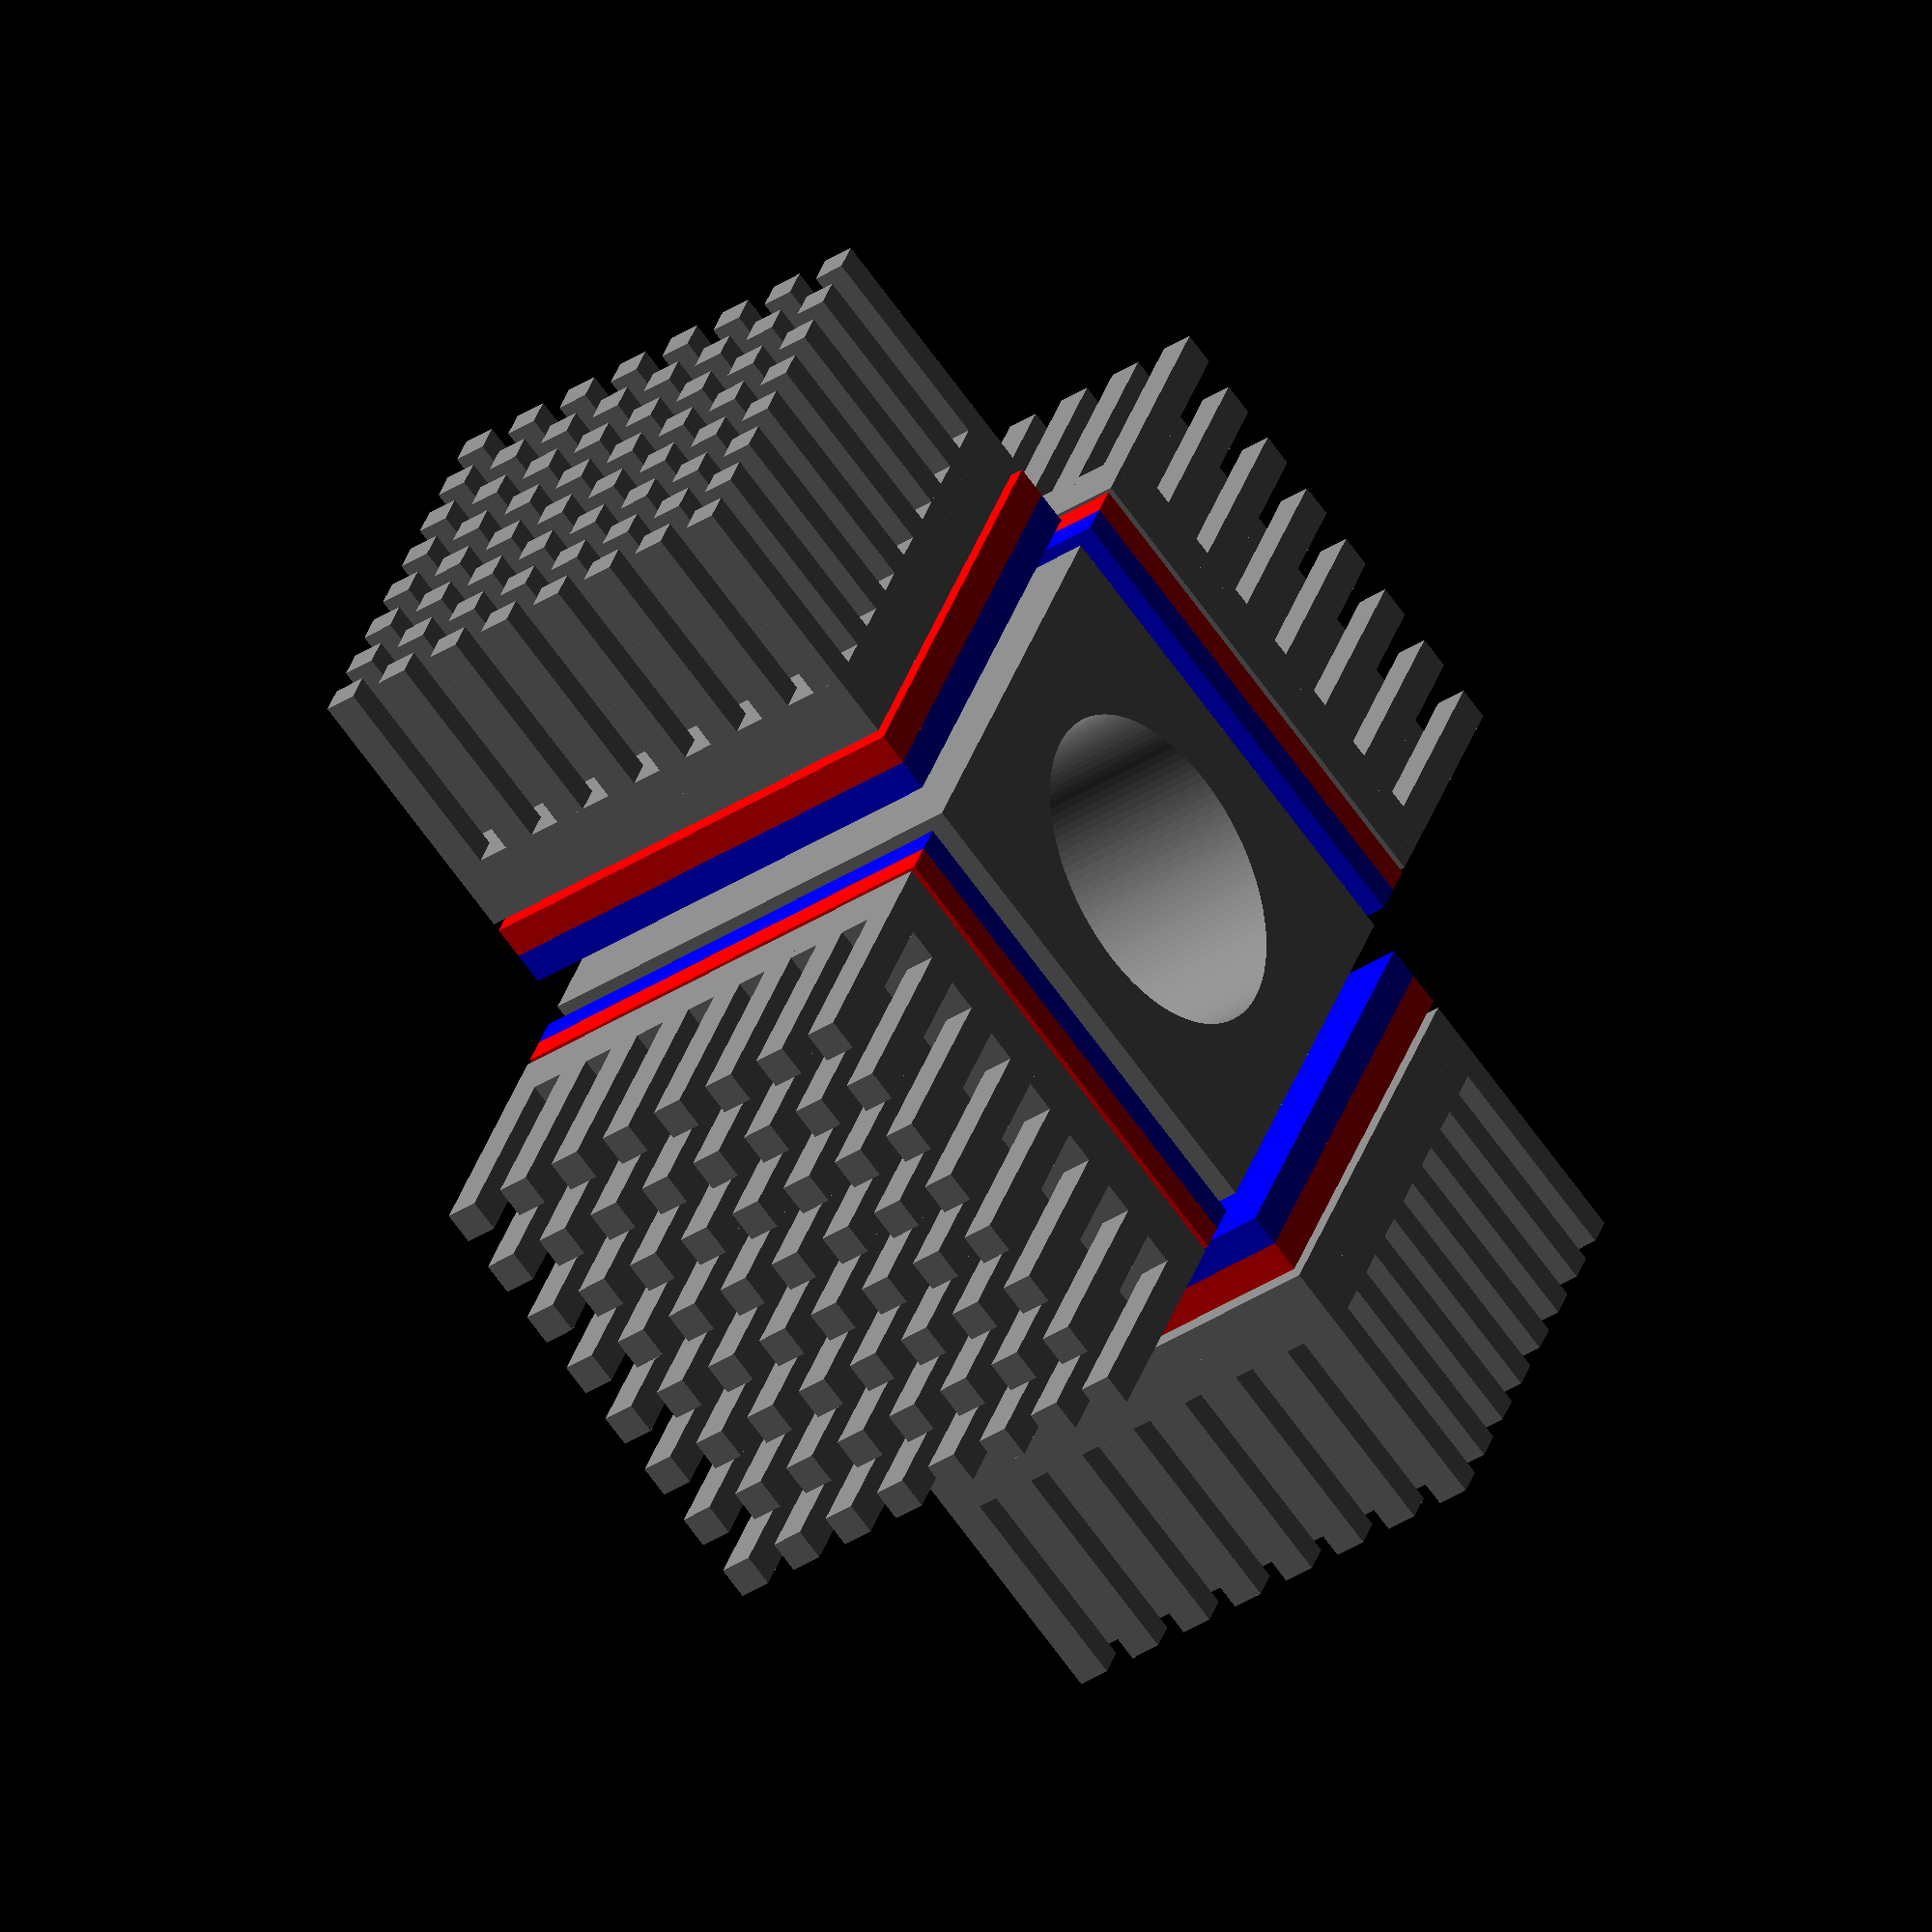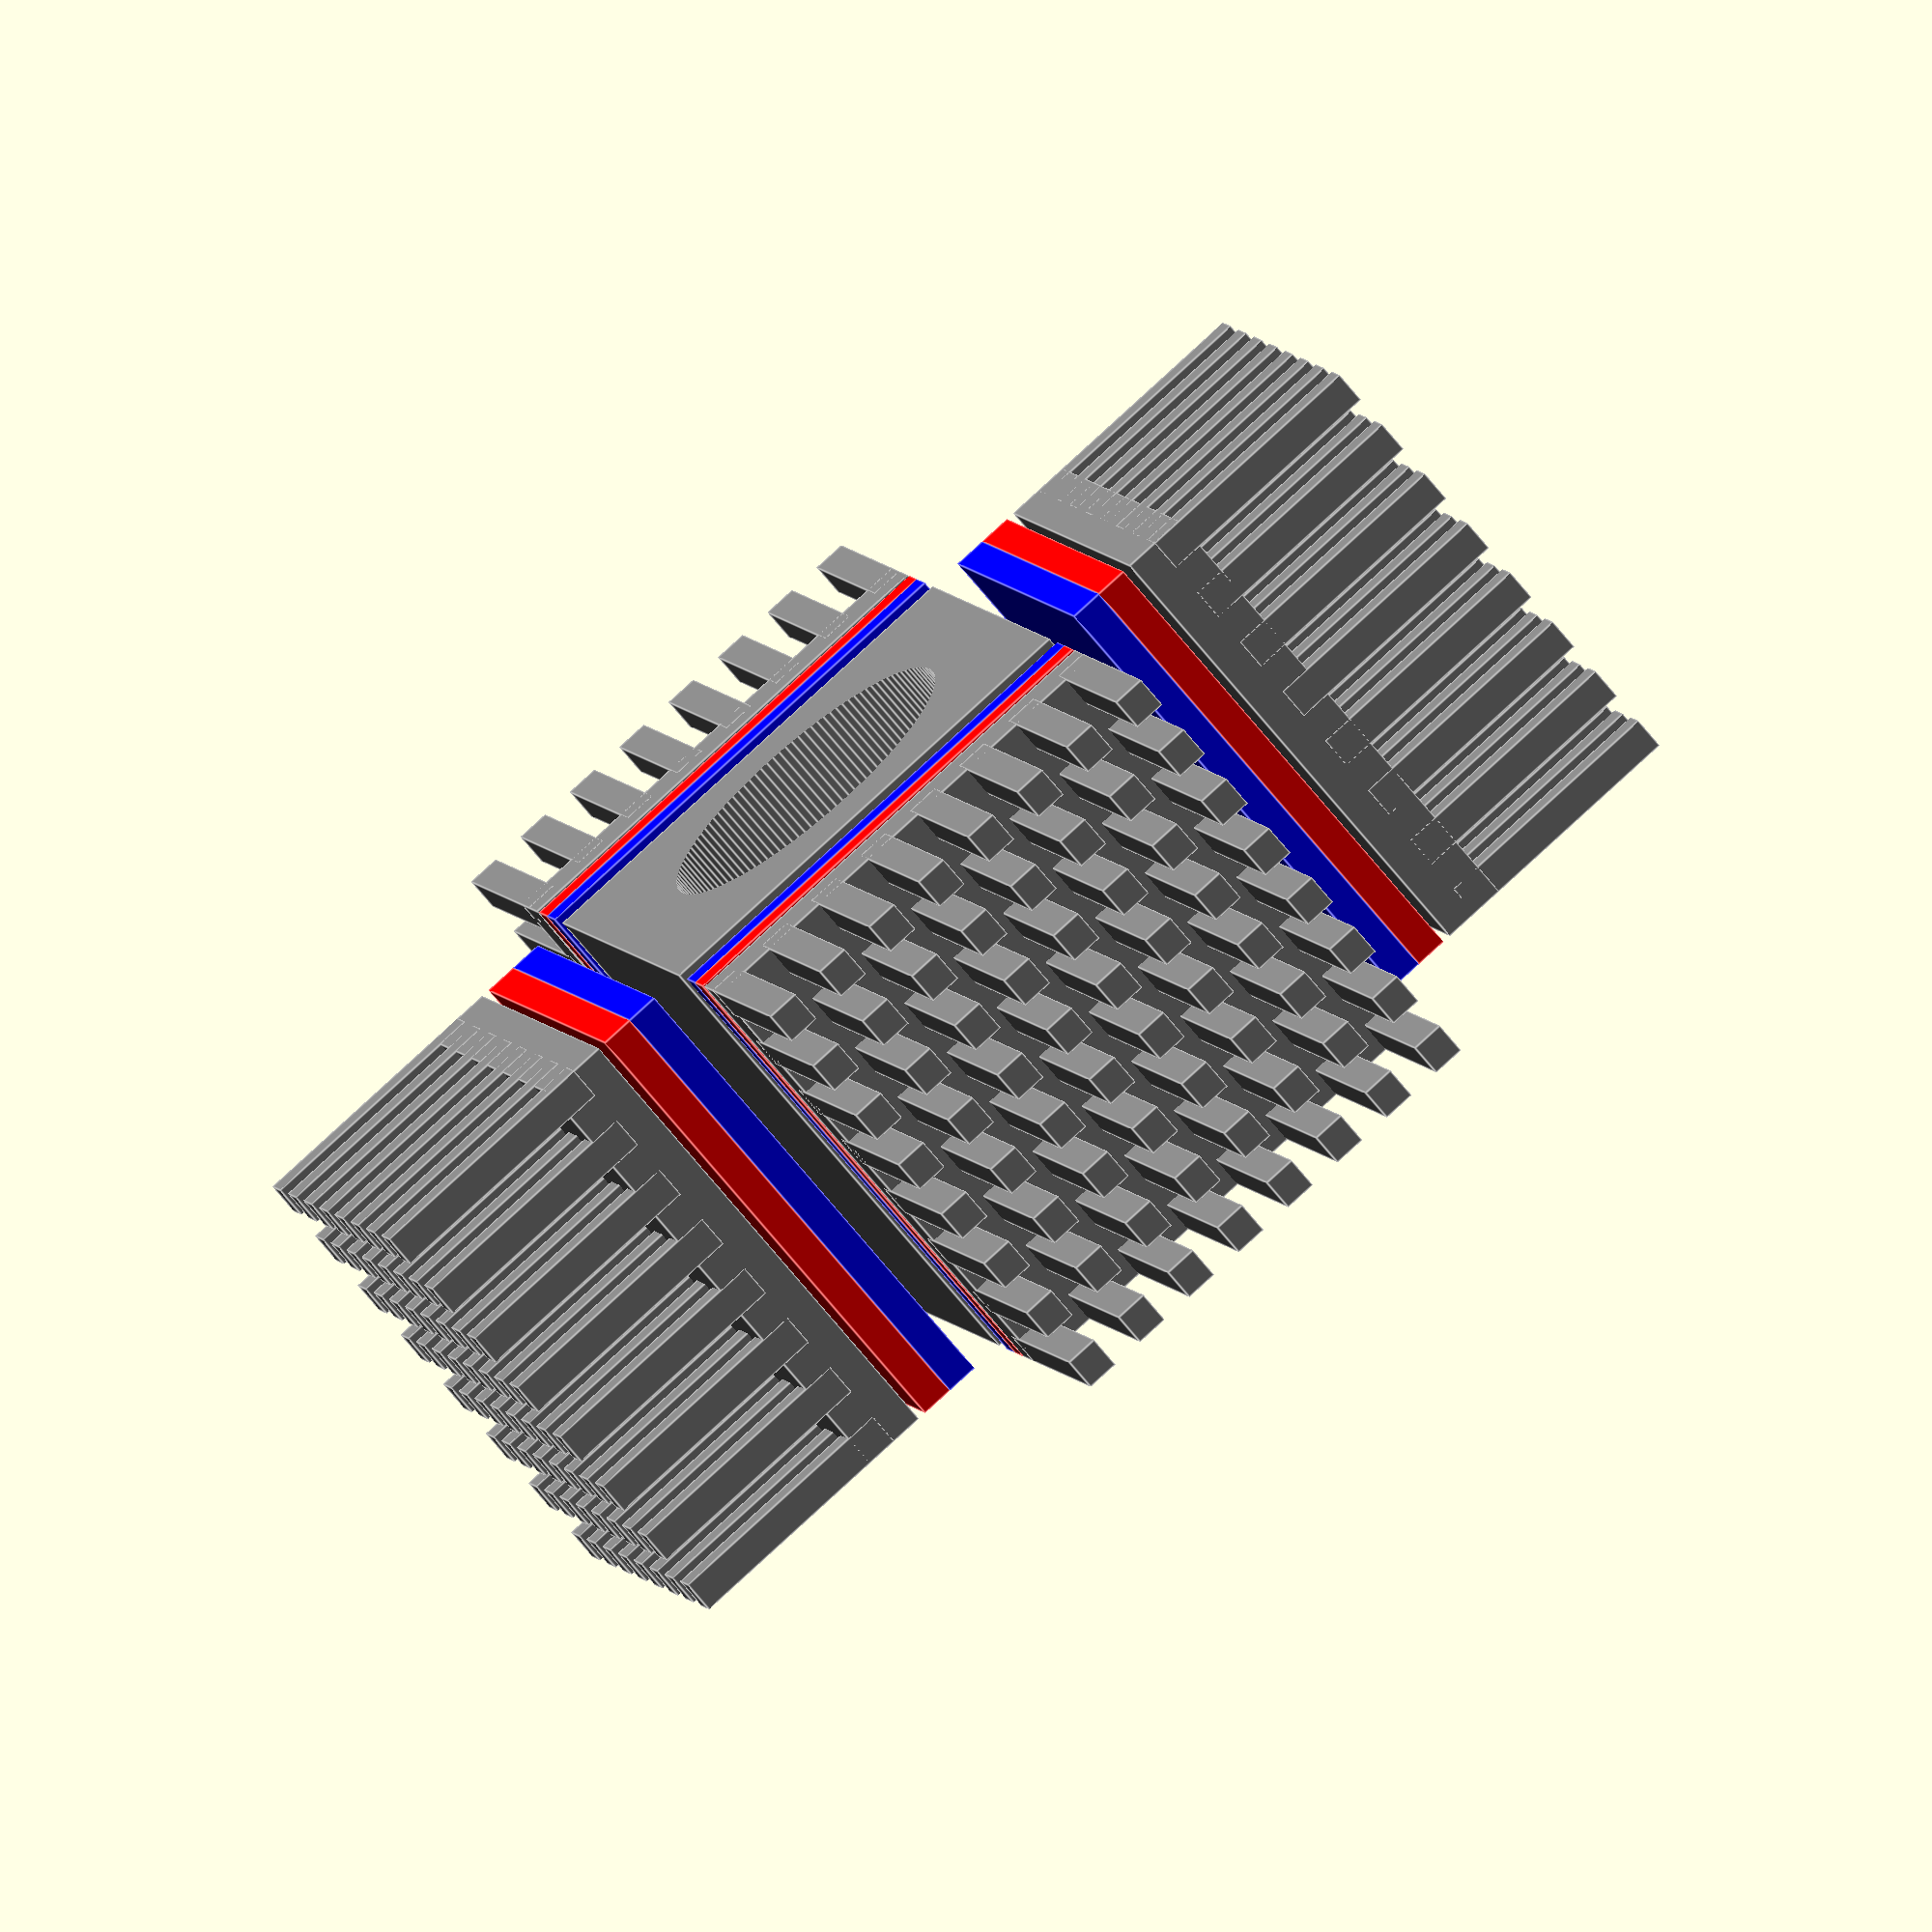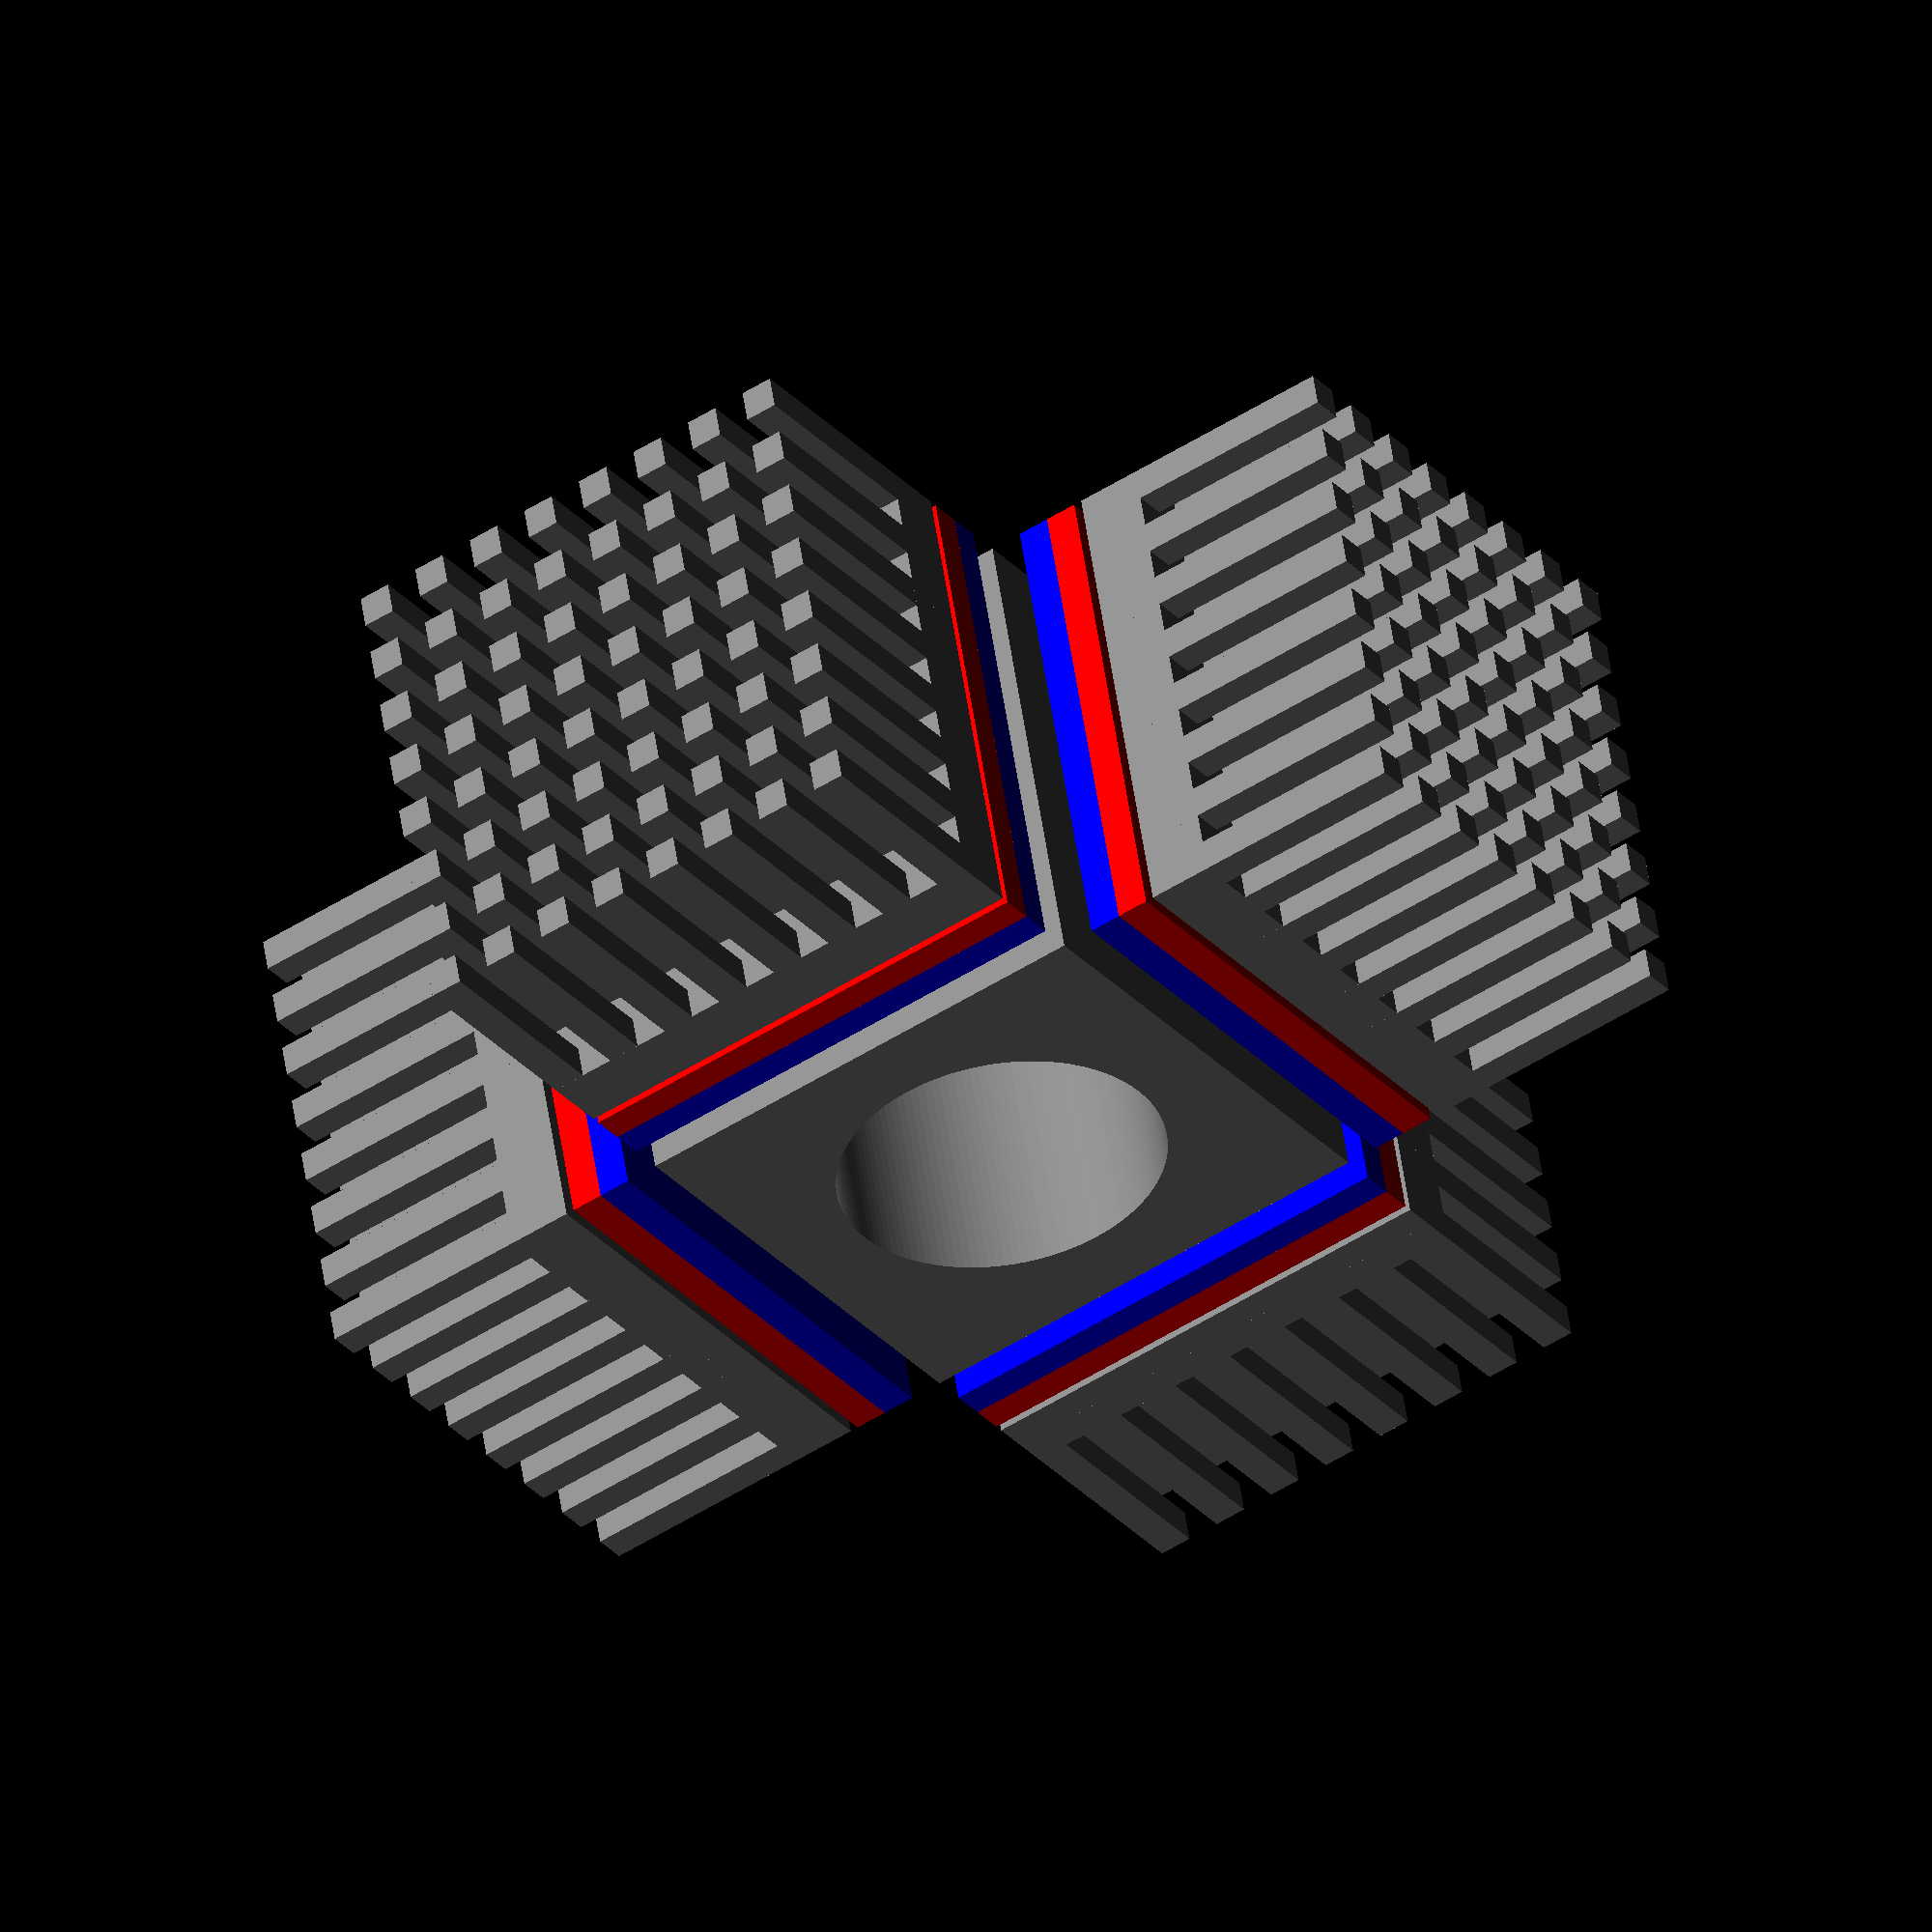
<openscad>
module alum(side) {

 color([0.5,0.5,0.5])
   difference() {
    cube([side,side,side],center=true);
    cylinder(r=side/3, h=104, center=true, $fn=128);
 }
}

module heatsink(h) {
  translate([0,0,-h/4])
       cube([h,h,4],center=true);
  for(x=[-14:4:14]) {
     for (y=[-14:4:14]) {
           translate([x,y,0])
              cube([2,2,h/2],center=true);
     }
  }

}


module peltier(side,depth) {
    color([0,0,1]) cube([depth,side,side],center=true);
    color([1,0,0]) 
       translate([depth,0,0])
        cube([depth,side,side],center=true);
    color([0.5,0.5,0.5])
    translate([side/2-depth,0,0])
         rotate([0,90,0])
           heatsink(side);
}

module assem(side) {
   dist = (side + side/5)/2;
   alum(side);
   rotate([90,0,0])
     translate([(side+(side/5))/2,0,0])
       peltier(side,2);
   rotate([-90,0,0])
     translate([-dist,0,0])
      rotate([0,0,180])
       peltier(side,2); 

  translate([0,dist,0])
   rotate([0,0,90])
       peltier(side,2);

  translate([0,-dist,0])
   rotate([0,0,-90])
       peltier(side,2);
}


 //rotate([45,0,0])
    assem(30);
//peltier(30,2);
//heatsink(50);

</openscad>
<views>
elev=36.6 azim=64.7 roll=130.2 proj=o view=wireframe
elev=252.5 azim=287.5 roll=320.5 proj=o view=edges
elev=127.2 azim=55.2 roll=188.2 proj=o view=solid
</views>
